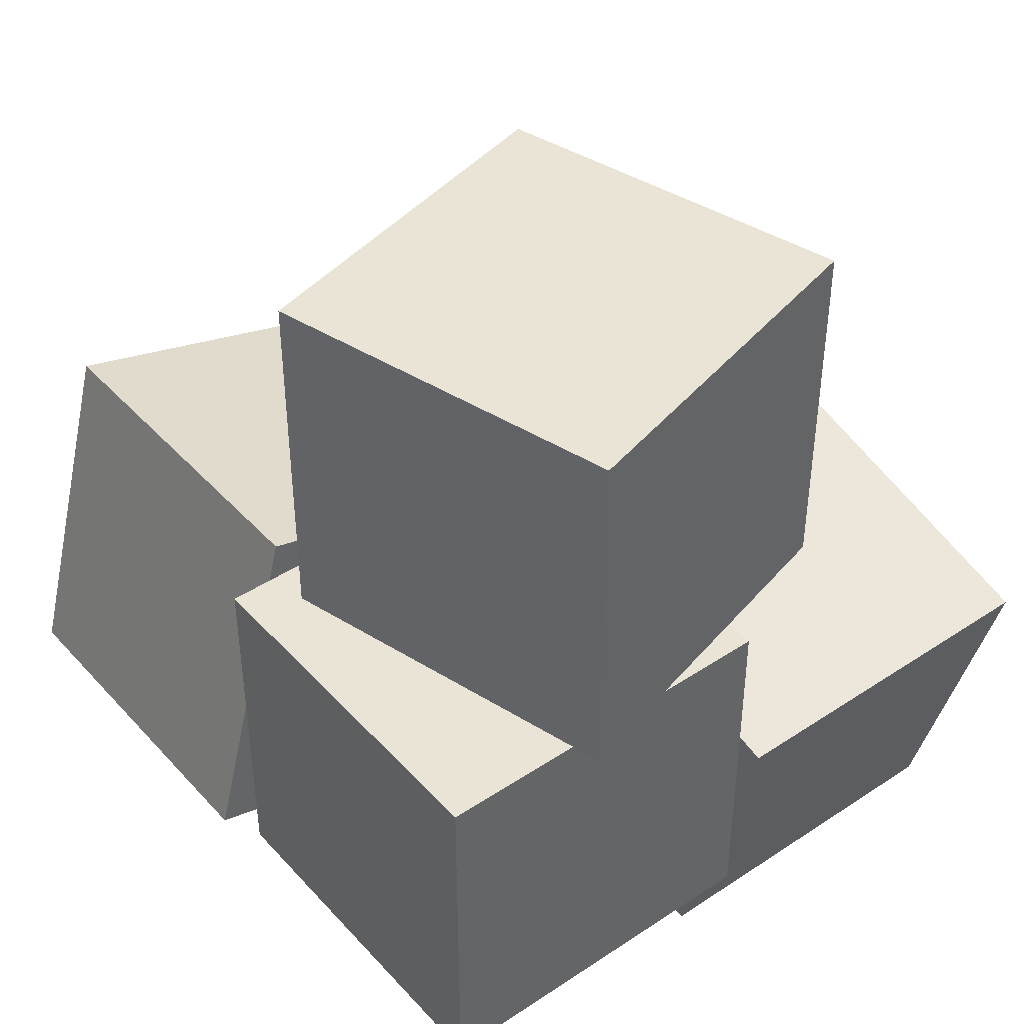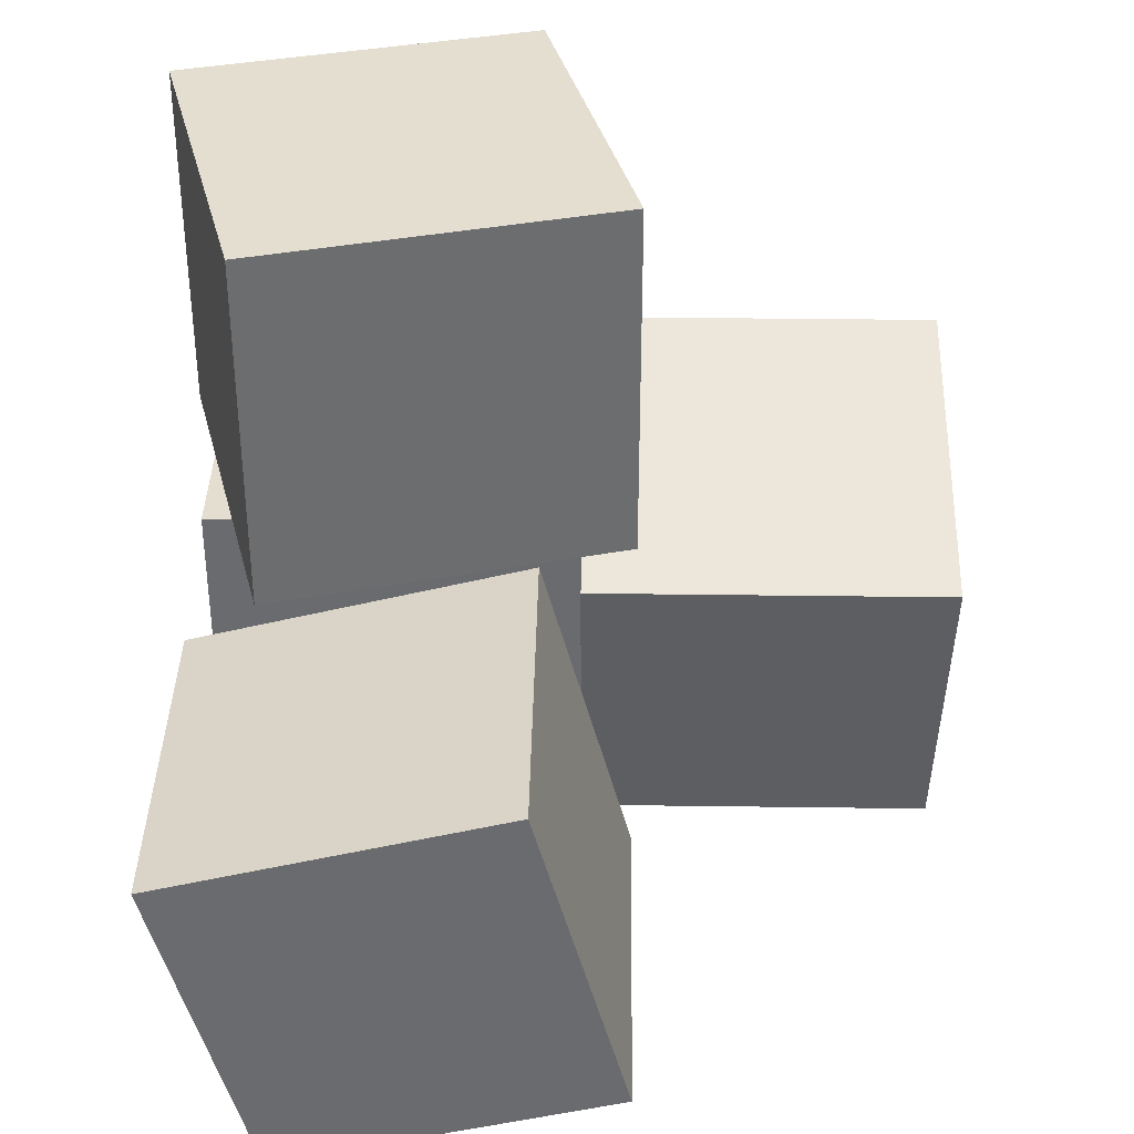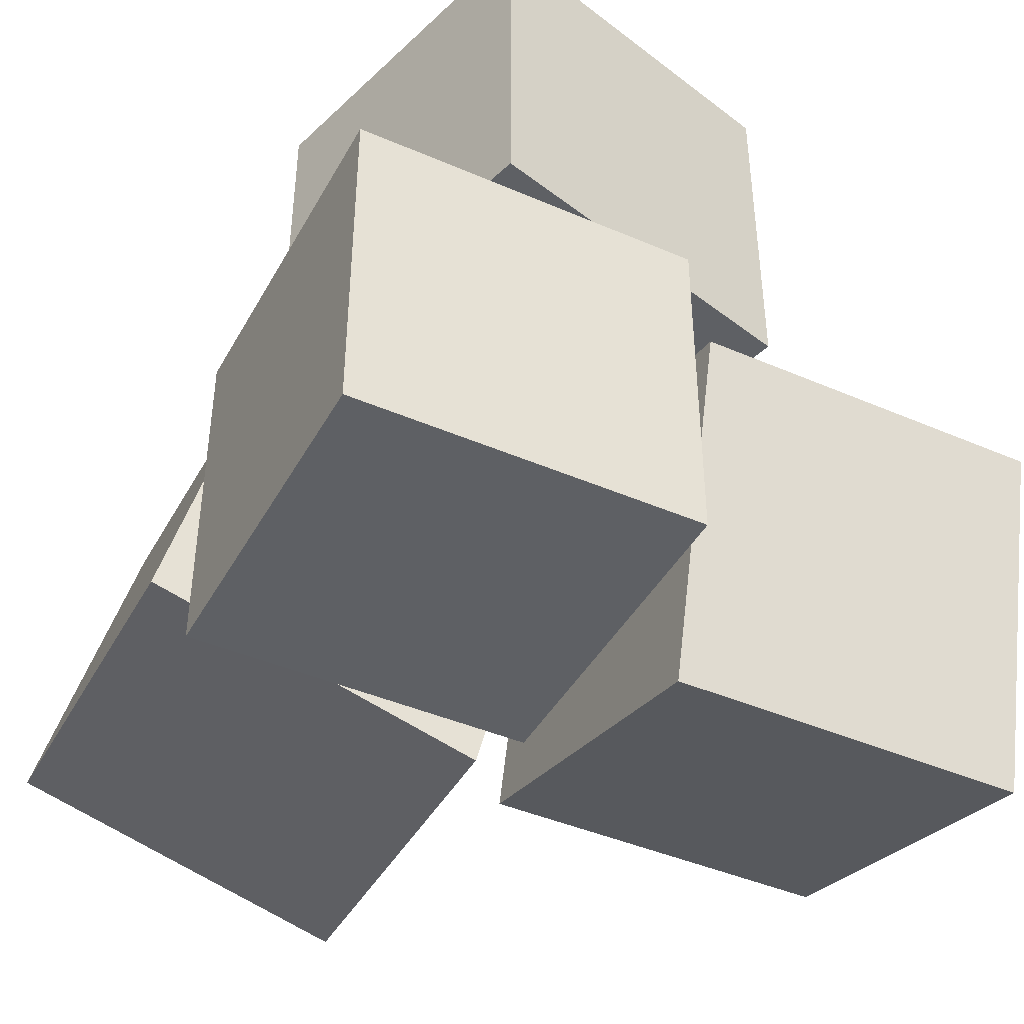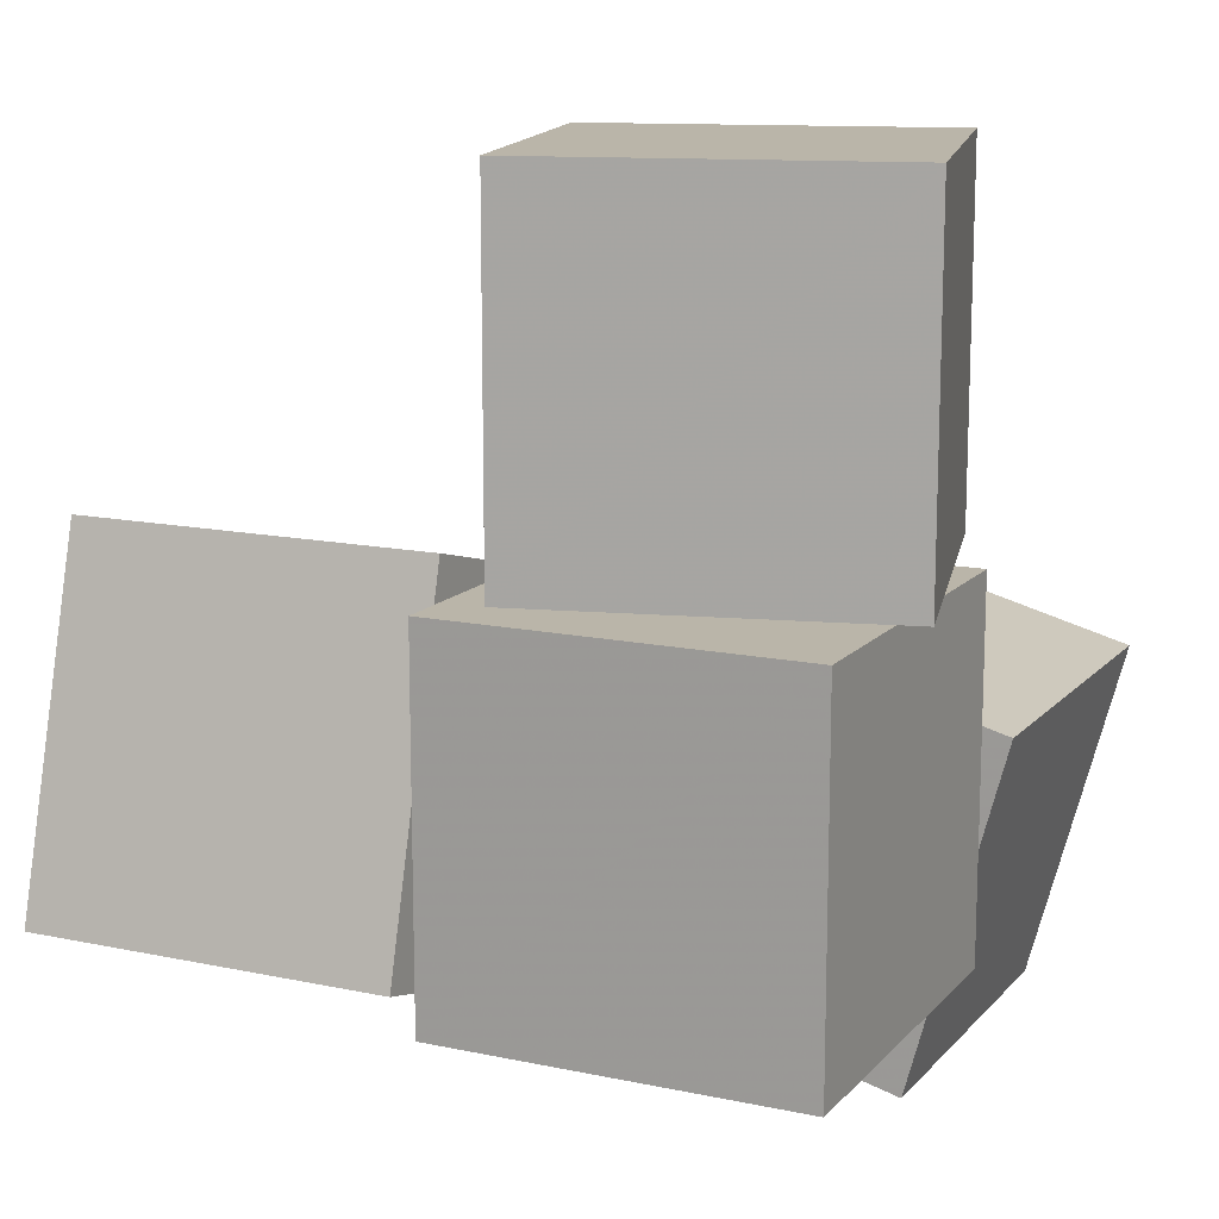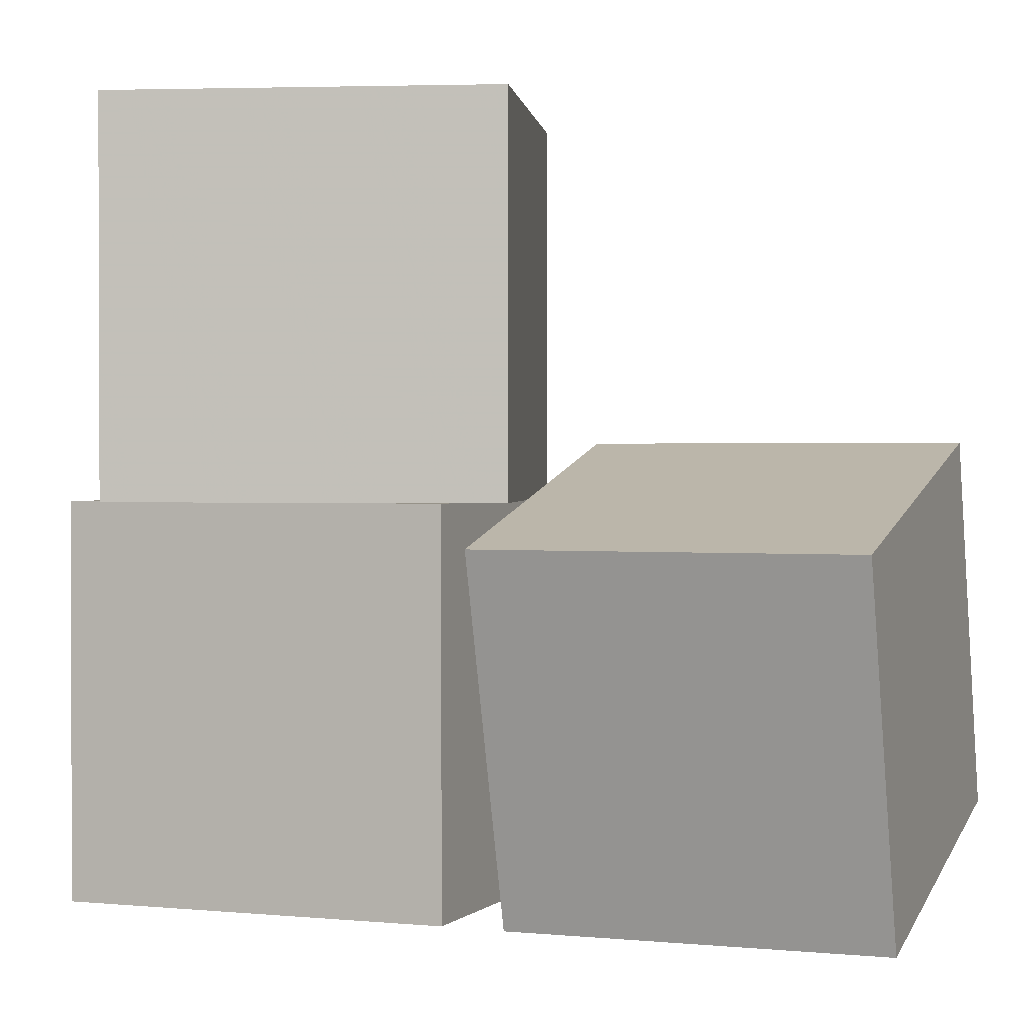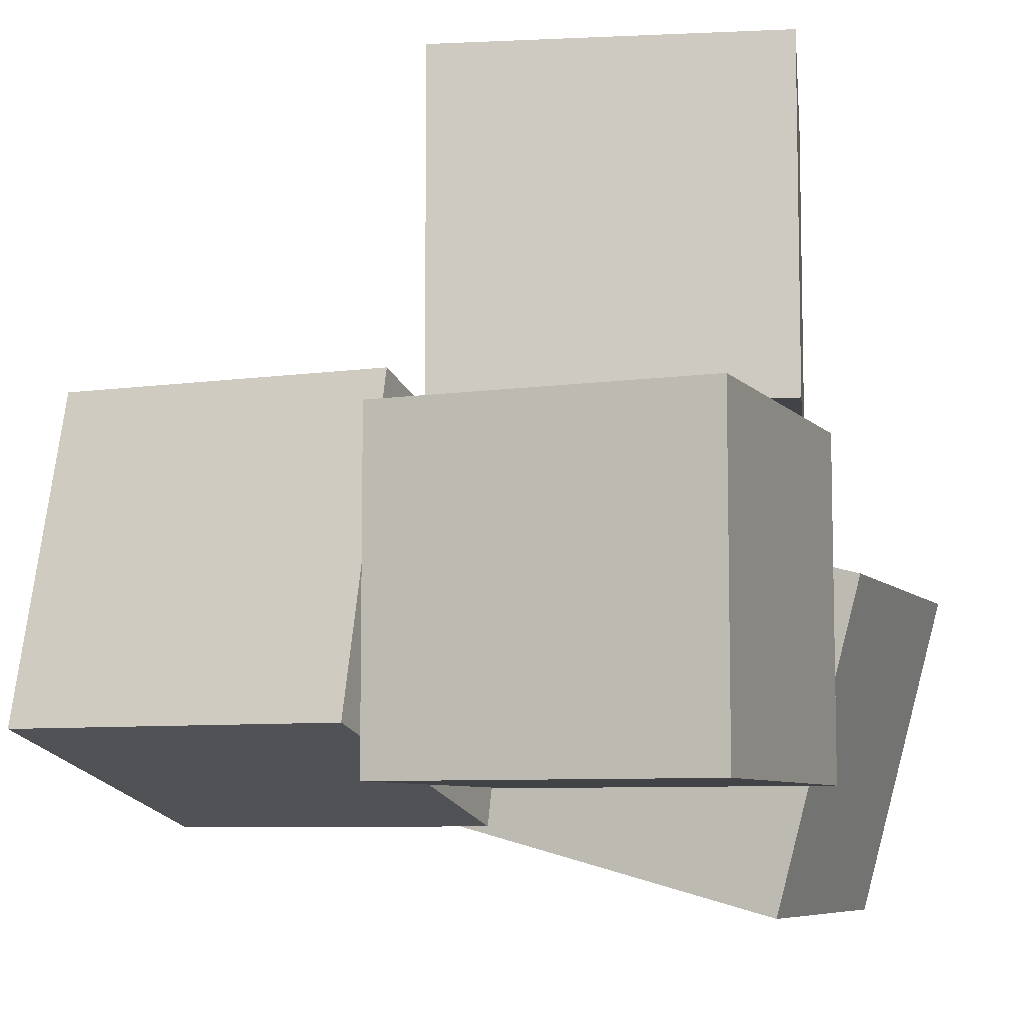
<metadata>
{"format":"obj","ext":"obj","renderer":"f3d","projection":"perspective","resolution":1024,"background":"white","views":[{"elev":42.6,"azim":-38.4,"up":"+Z"},{"elev":36.5,"azim":91.0,"up":"+Z"},{"elev":-42.9,"azim":-27.2,"up":"+Z"},{"elev":13.5,"azim":-64.4,"up":"+Z"},{"elev":1.2,"azim":-68.9,"up":"+Y"},{"elev":-7.5,"azim":-67.8,"up":"+Z"}]}
</metadata>
<code>
o base-cube
v -0.5 0.5 0.5 1
v -0.5 -0.5 0.5 1
v 0.5 -0.5 0.5 1
v 0.5 0.5 0.5 1
v -0.5 0.5 -0.5 1
v -0.5 -0.5 -0.5 1
v 0.5 -0.5 -0.5 1
v 0.5 0.5 -0.5 1
f 1 2 3 4
f 8 7 6 5
f 4 3 7 8
f 5 1 4 8
f 5 6 2 1
f 2 6 7 3
o base-cube_rotated0->-15
v 0.5 0.3876 0.3536 1
v 0.5 -0.5783 0.09473 1
v 1.5 -0.5783 0.09473 1
v 1.5 0.3876 0.3536 1
v 0.5 0.6464 -0.6124 1
v 0.5 -0.3195 -0.8712 1
v 1.5 -0.3195 -0.8712 1
v 1.5 0.6464 -0.6124 1
f 9 10 11 12
f 16 15 14 13
f 12 11 15 16
f 13 9 12 16
f 13 14 10 9
f 10 14 15 11
o base-cube_rotated1->-15
v -0.3536 1.5 0.6124 1
v -0.3536 0.5 0.6124 1
v 0.6124 0.5 0.3536 1
v 0.6124 1.5 0.3536 1
v -0.6124 1.5 -0.3536 1
v -0.6124 0.5 -0.3536 1
v 0.3536 0.5 -0.6124 1
v 0.3536 1.5 -0.6124 1
f 17 18 19 20
f 24 23 22 21
f 20 19 23 24
f 21 17 20 24
f 21 22 18 17
f 18 22 23 19
o base-cube_rotated2->-15
v -0.3536 0.3876 1.5 1
v -0.09473 -0.5783 1.5 1
v 0.8712 -0.3195 1.5 1
v 0.6124 0.6464 1.5 1
v -0.3536 0.3876 0.5 1
v -0.09473 -0.5783 0.5 1
v 0.8712 -0.3195 0.5 1
v 0.6124 0.6464 0.5 1
f 25 26 27 28
f 32 31 30 29
f 28 27 31 32
f 29 25 28 32
f 29 30 26 25
f 26 30 31 27

</code>
